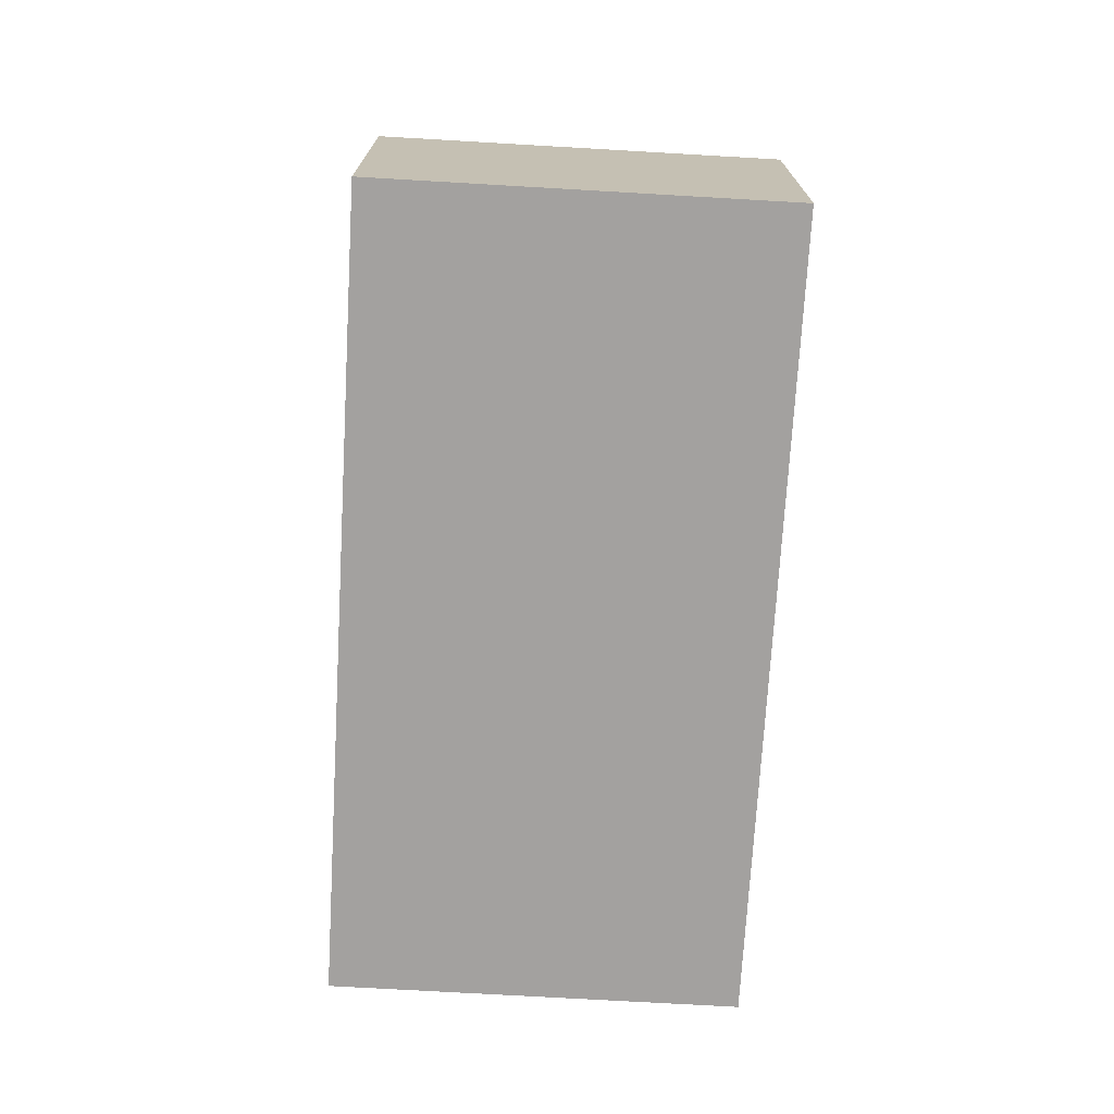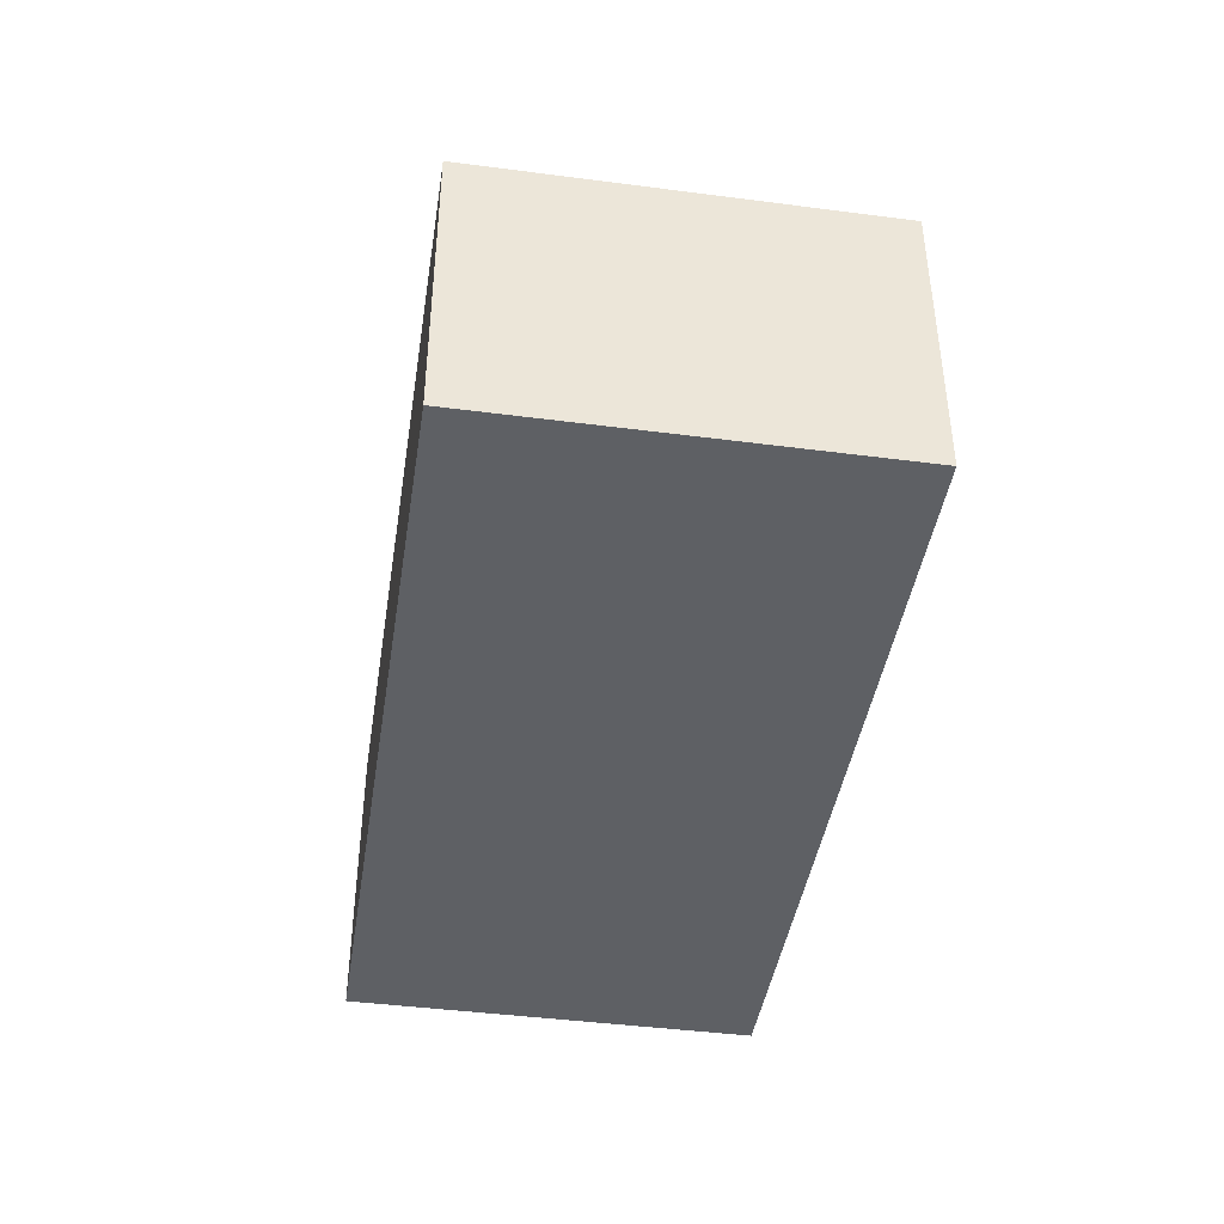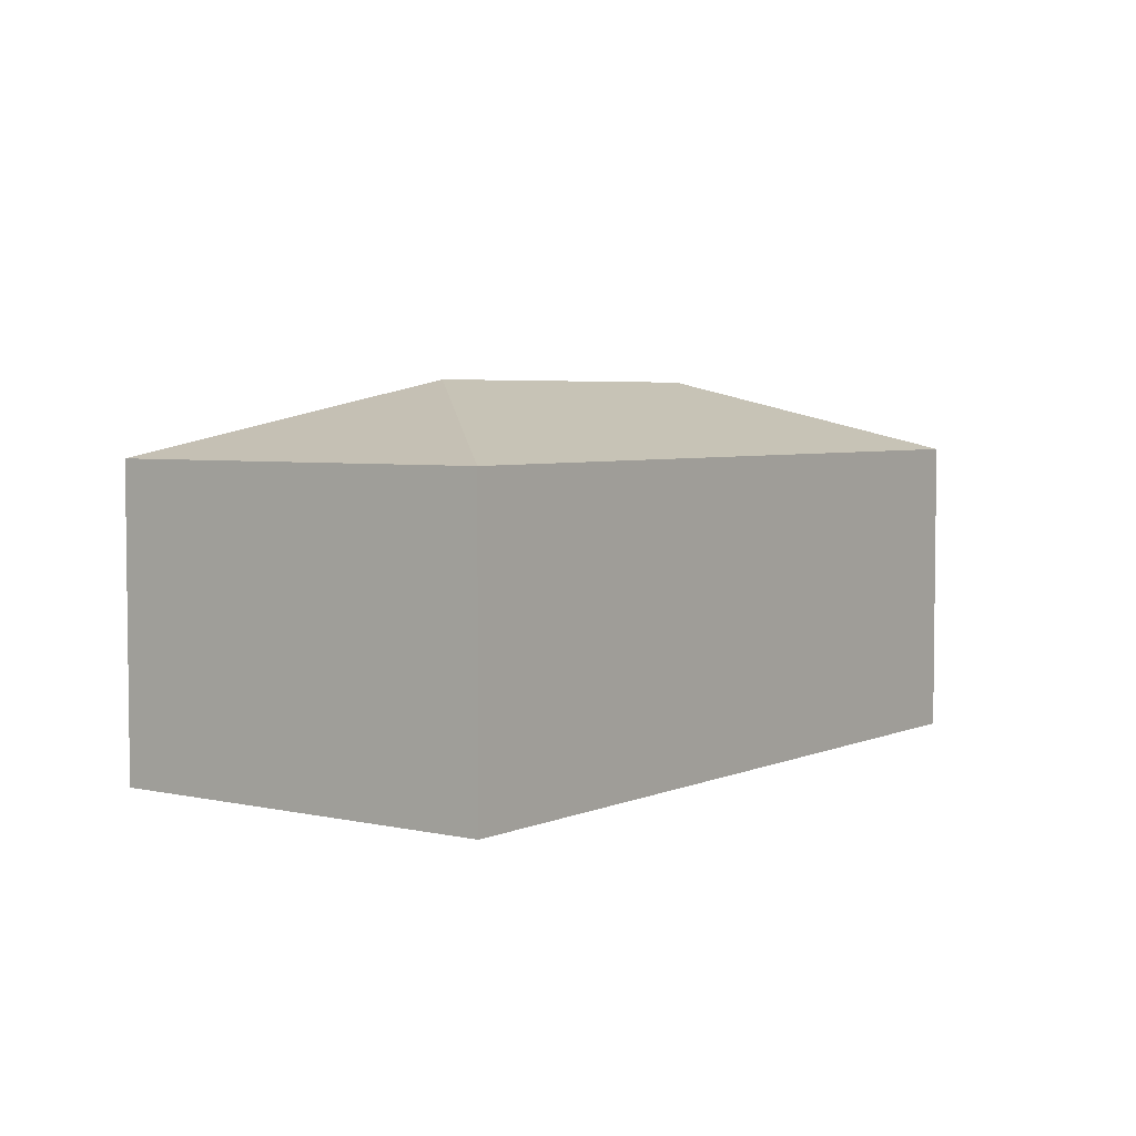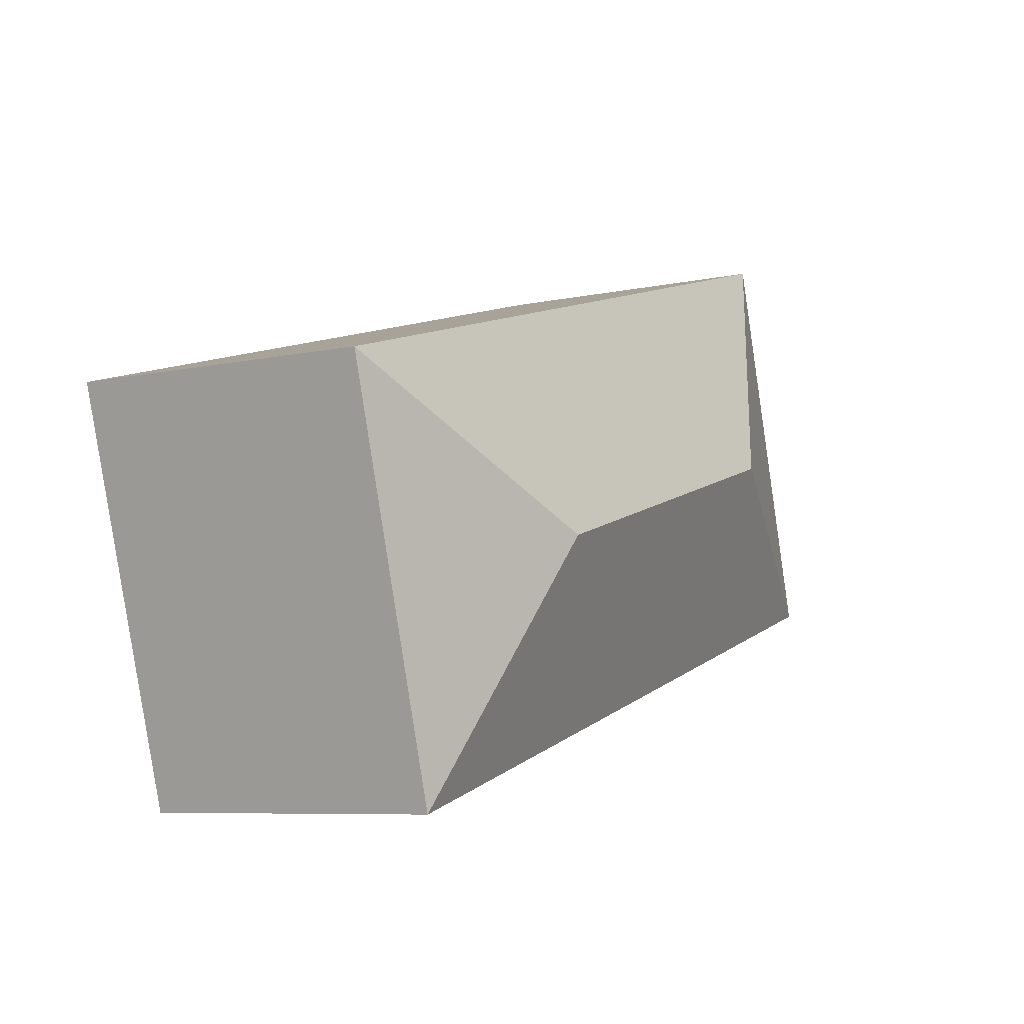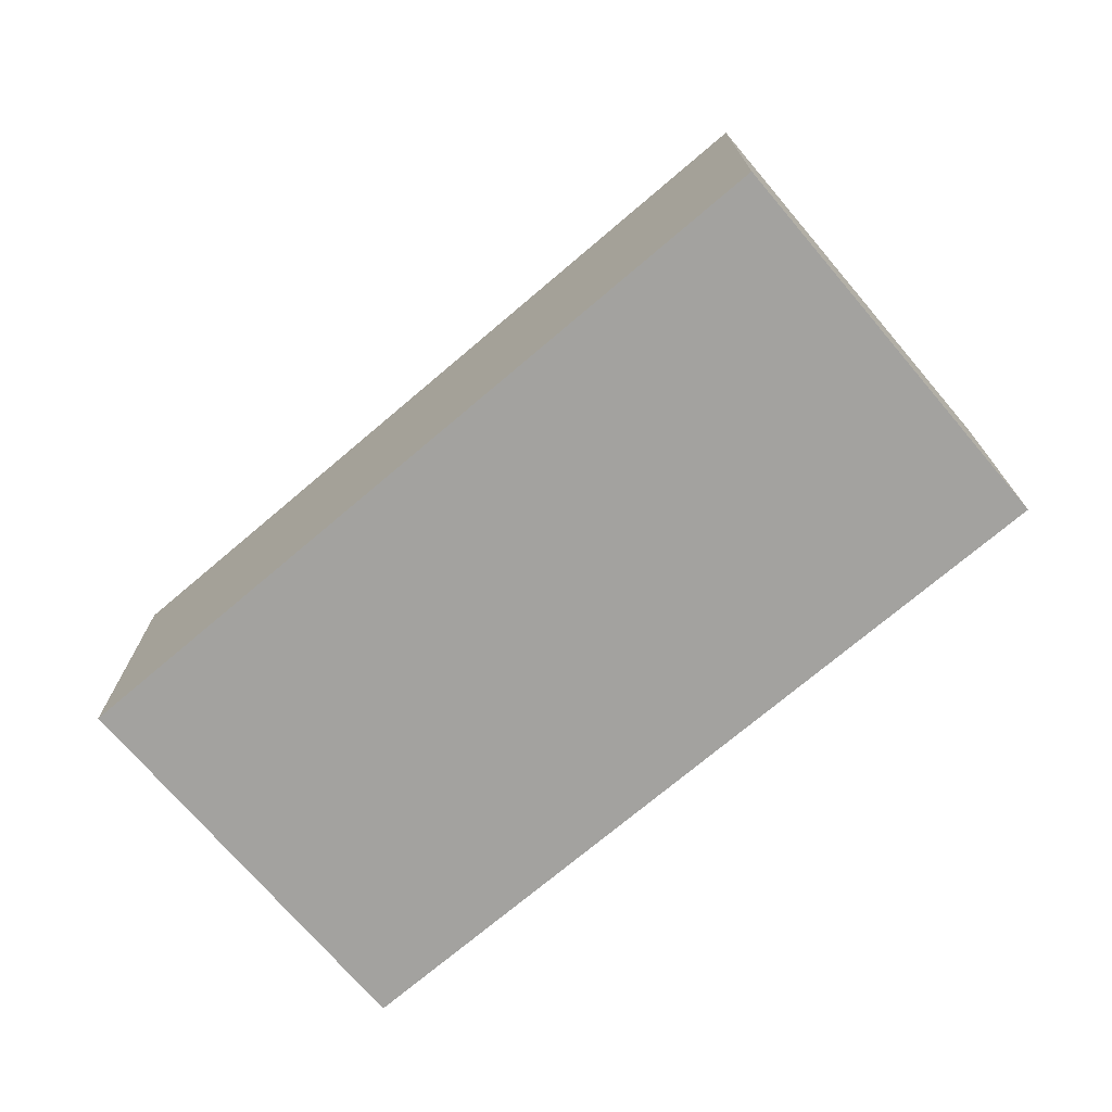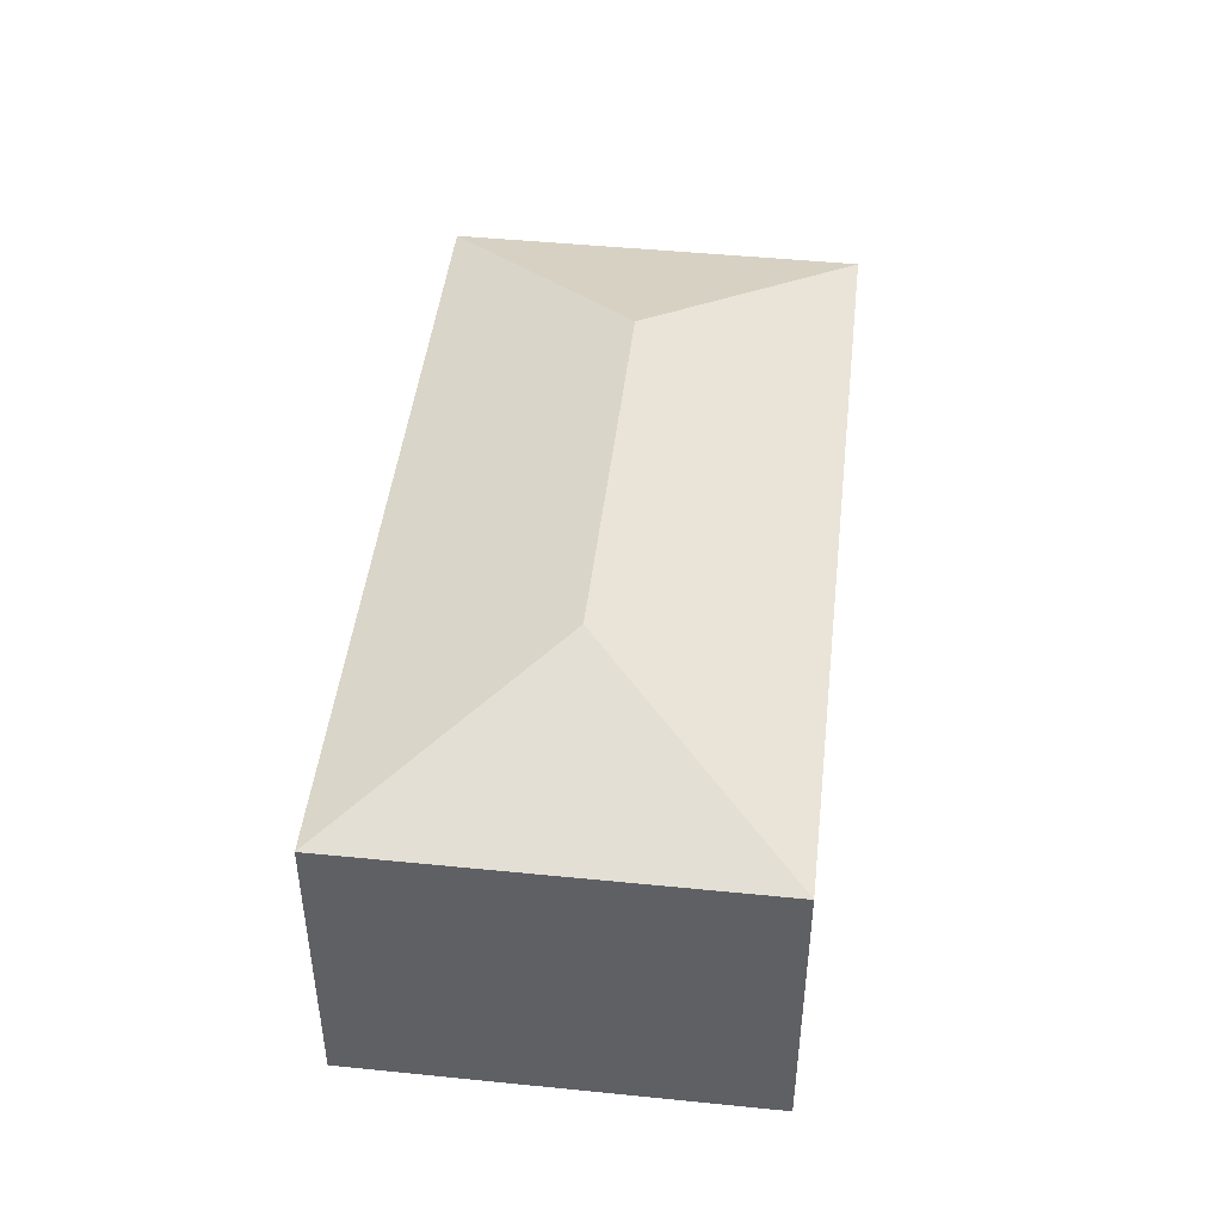
<metadata>
{"format":"obj","ext":"obj","renderer":"f3d","projection":"perspective","resolution":1024,"background":"white","views":[{"elev":-72.3,"azim":-77.0,"up":"+Y"},{"elev":-42.9,"azim":97.5,"up":"+Y"},{"elev":4.3,"azim":142.6,"up":"+Y"},{"elev":-7.5,"azim":121.5,"up":"+Z"},{"elev":-72.5,"azim":56.7,"up":"+Y"},{"elev":46.0,"azim":-67.1,"up":"+Y"}]}
</metadata>
<code>
v  4.744 2.811 0.214
v  6.652 2.27 1.258
v  5.788 2.27 -1.694
v  0.864 2.27 2.953
v  1.908 2.811 1.044
v  0 2.27 1.39e-16
v  5.788 1.037e-16 -1.694
v  0 0 0
v  0.864 -1.808e-16 2.953
v  6.652 -7.703e-17 1.258
g defaultobject
f 1 2 3
f 1 4 2
f 4 1 5
f 5 3 6
f 3 5 1
f 5 6 4
f 7 6 3
f 6 7 8
f 8 4 6
f 4 8 9
f 9 2 4
f 2 9 10
f 10 3 2
f 3 10 7
f 7 9 8
f 9 7 10

</code>
